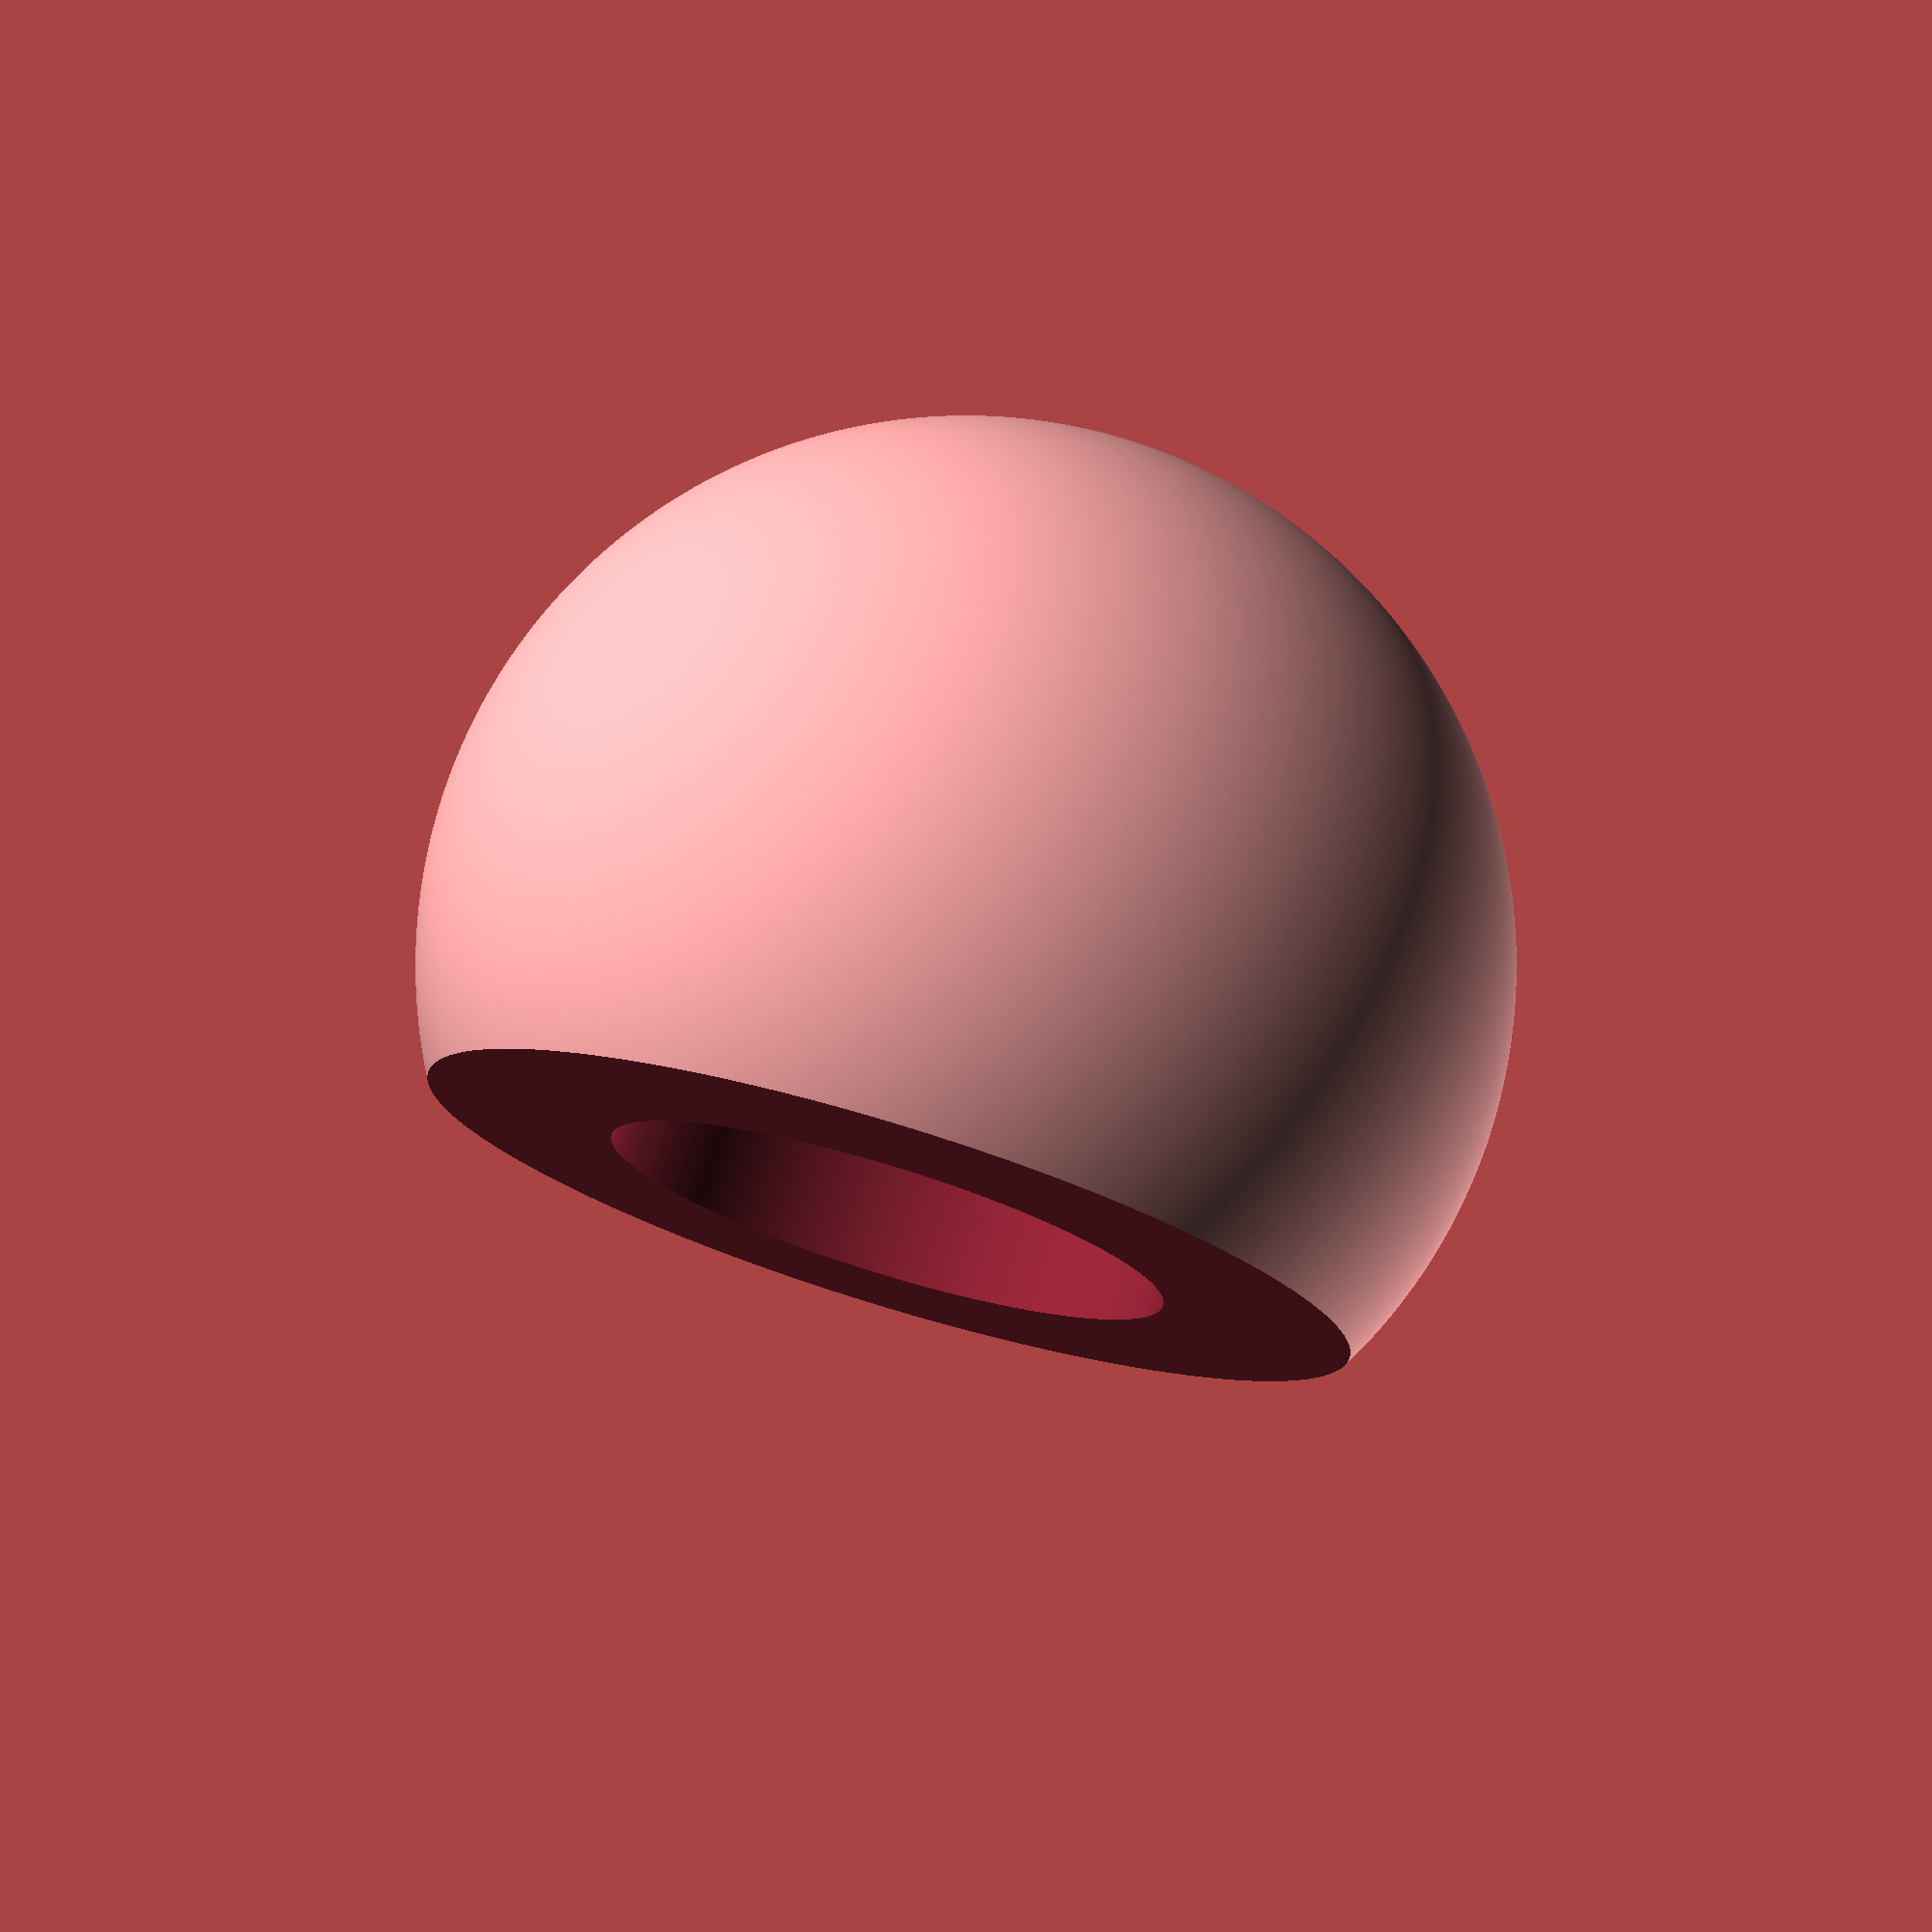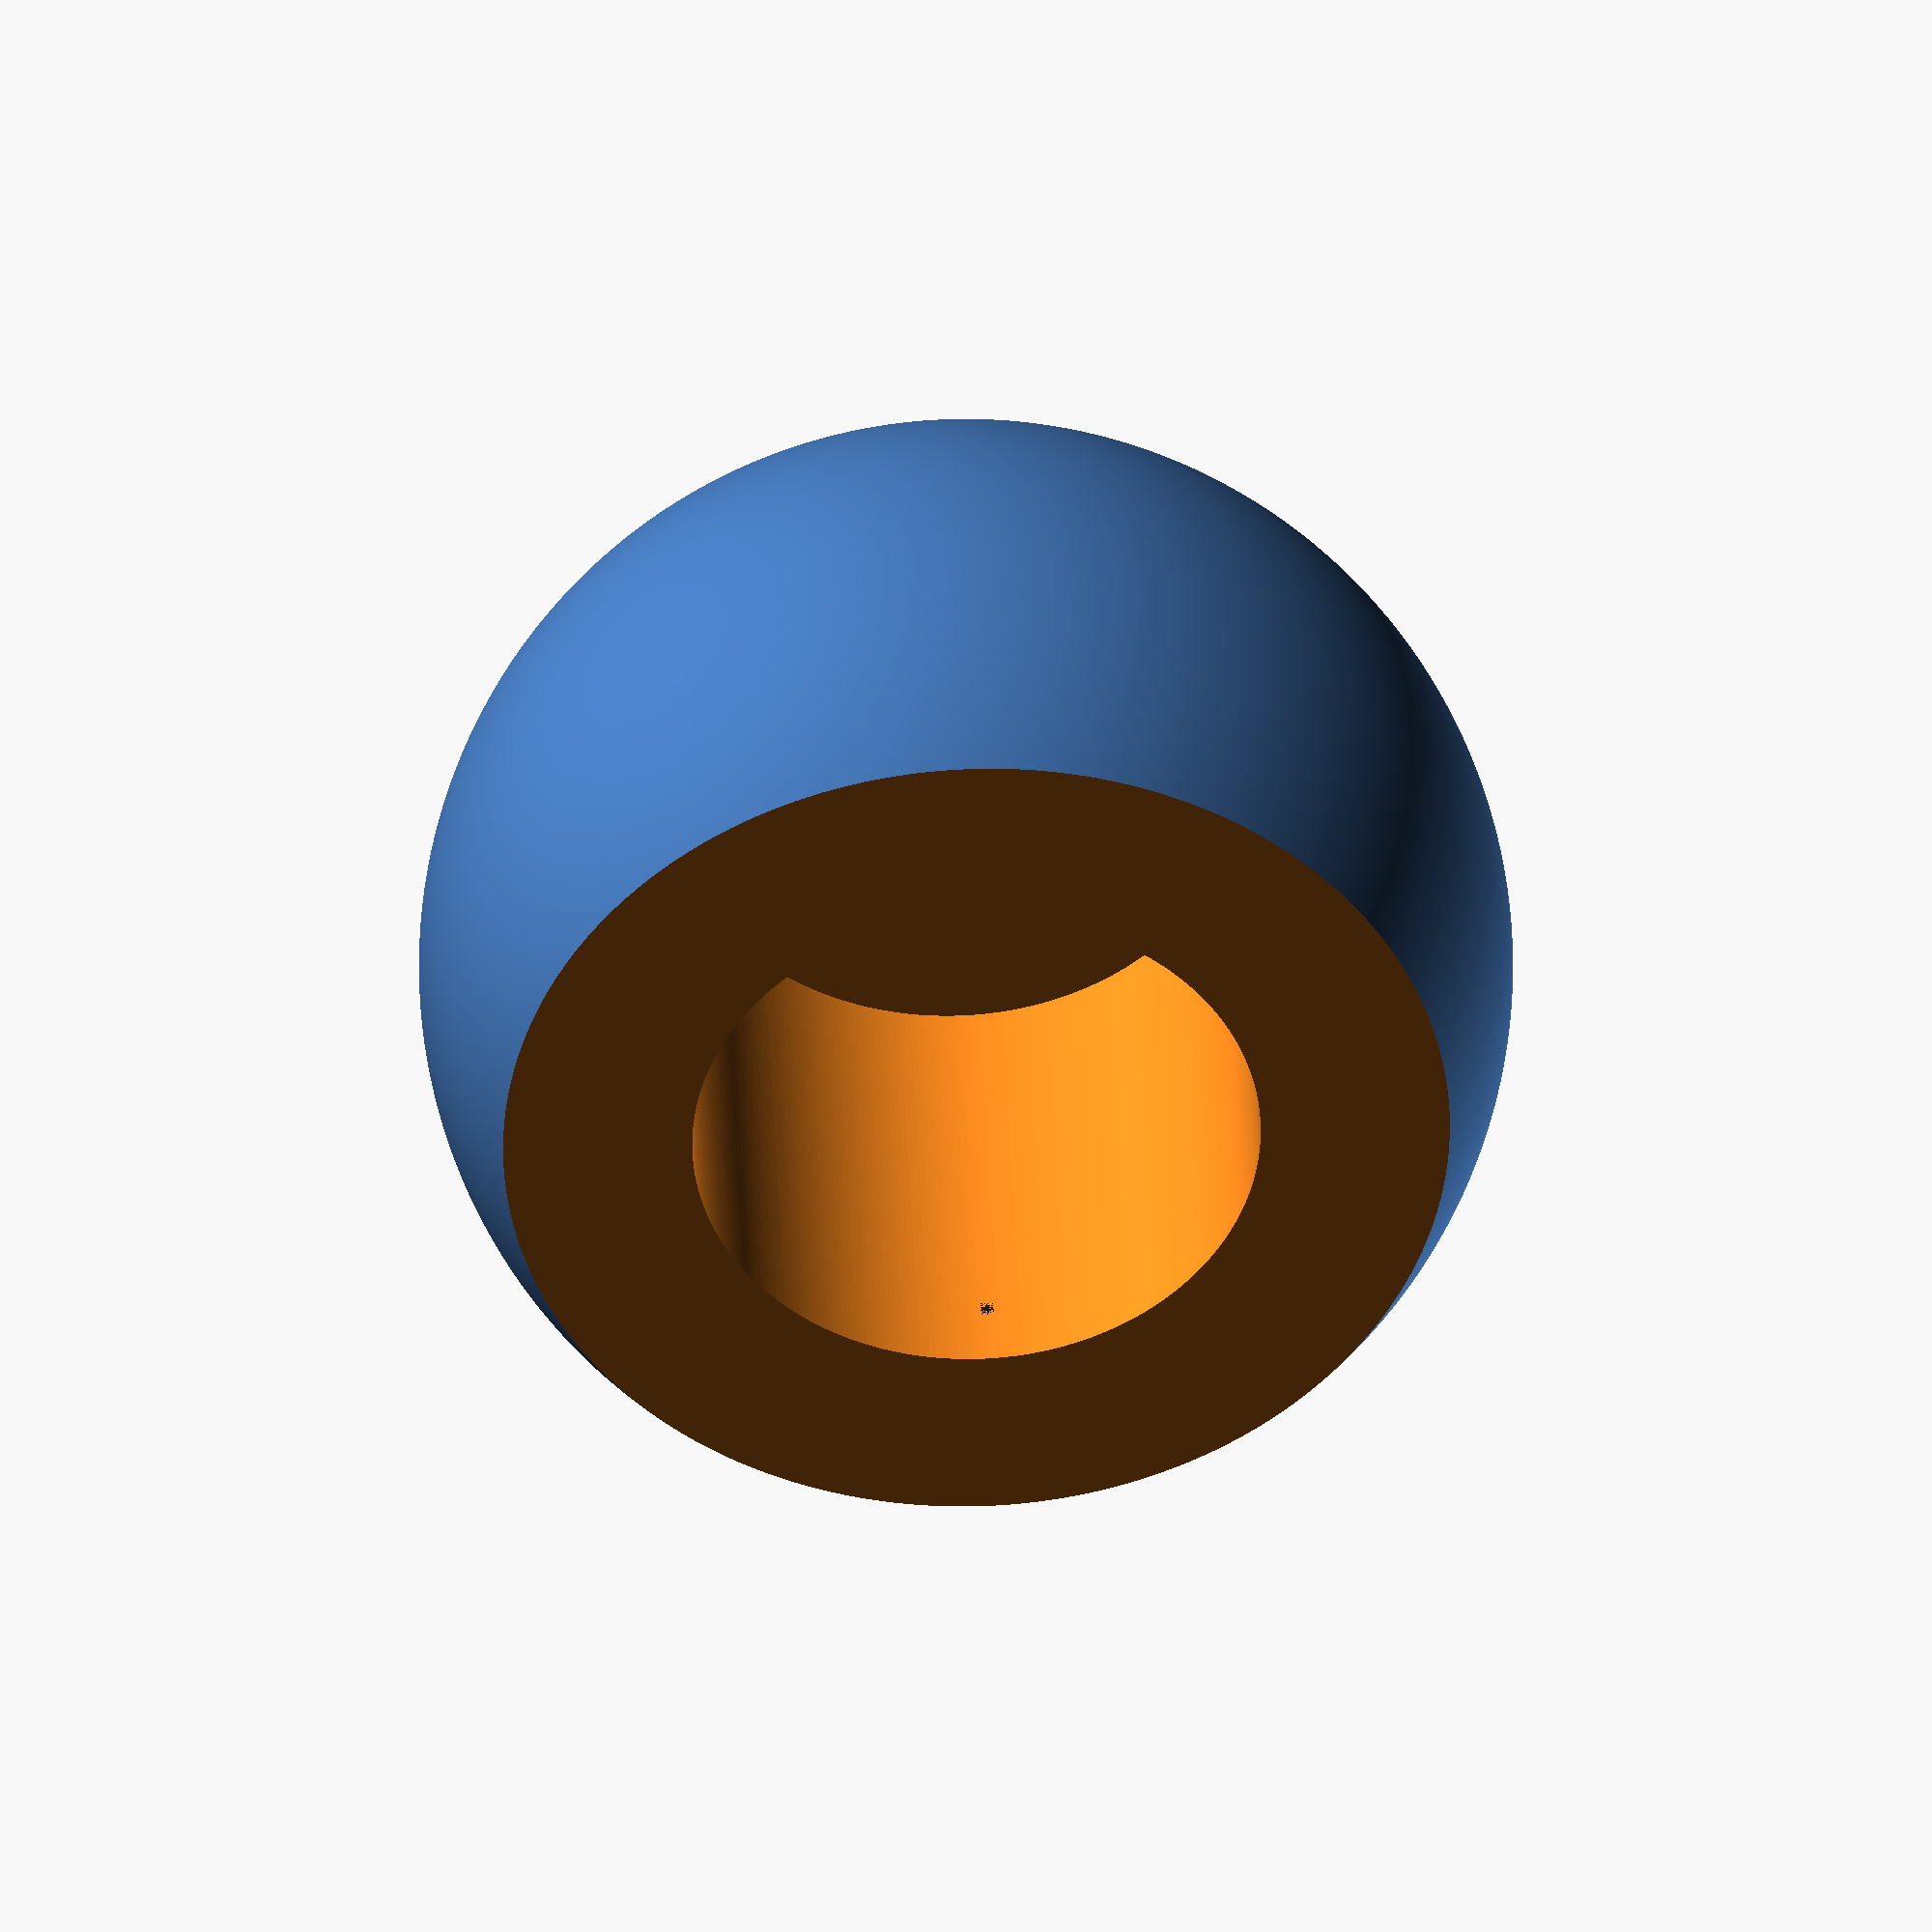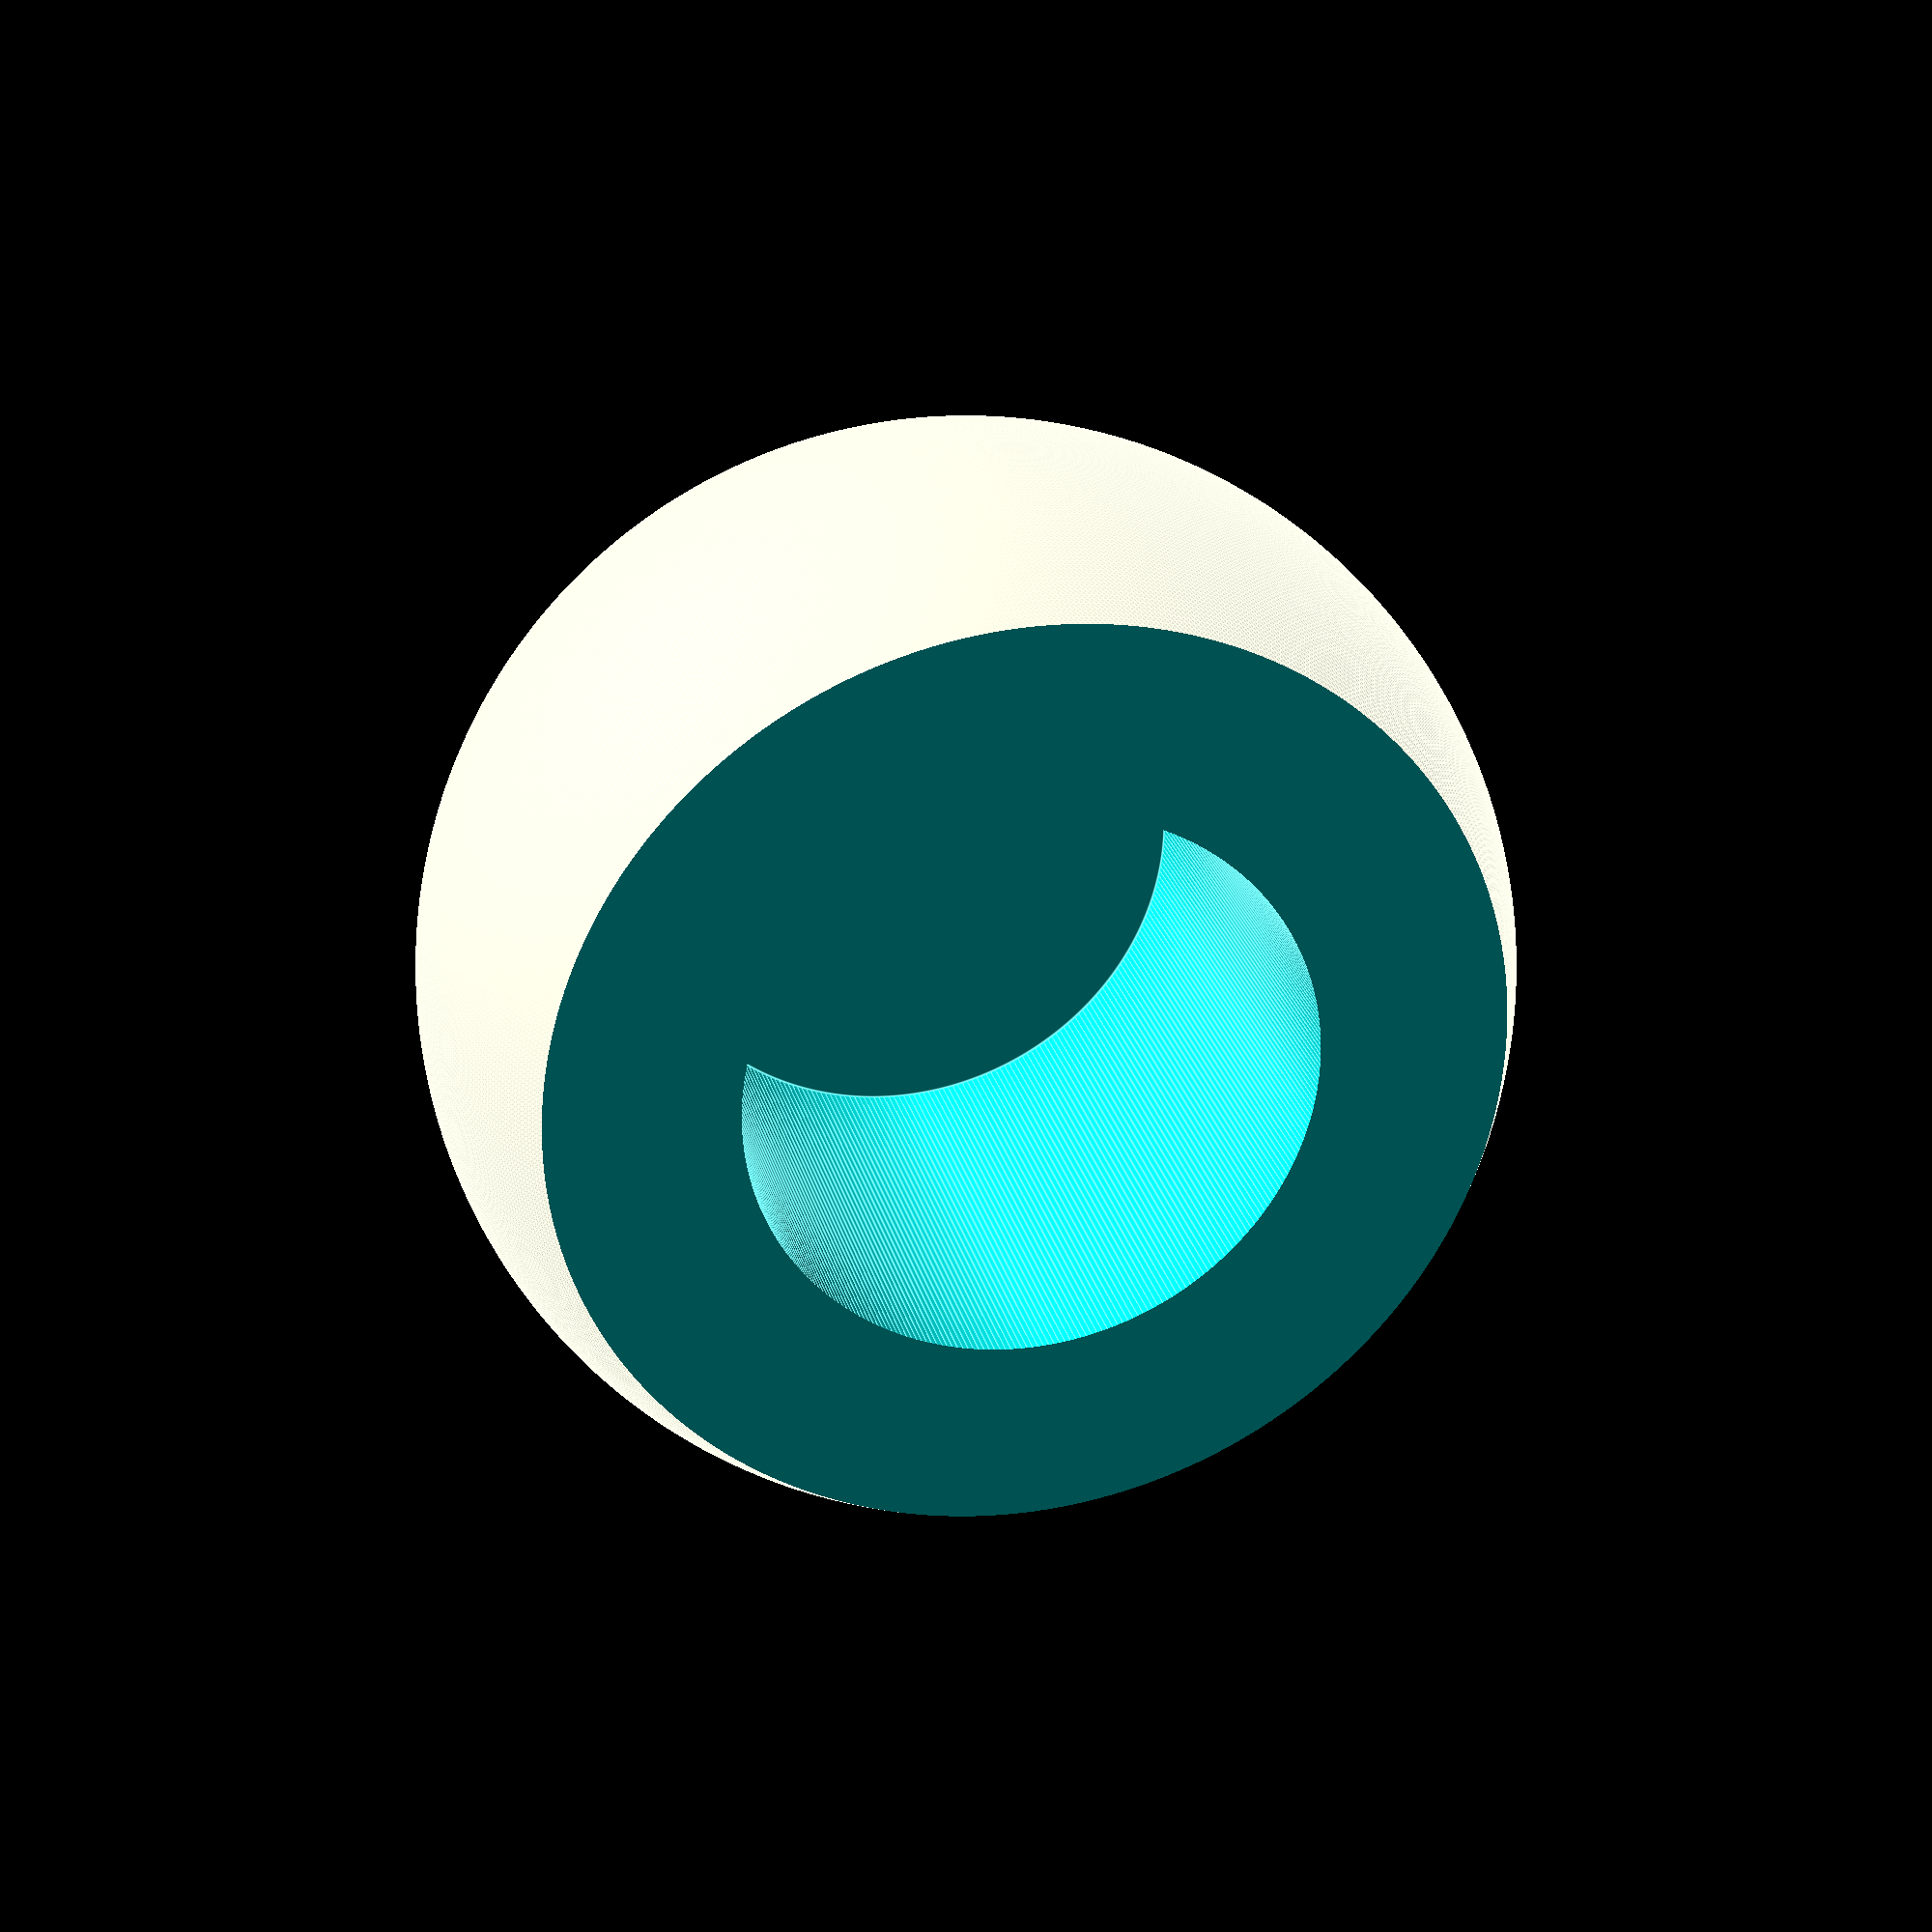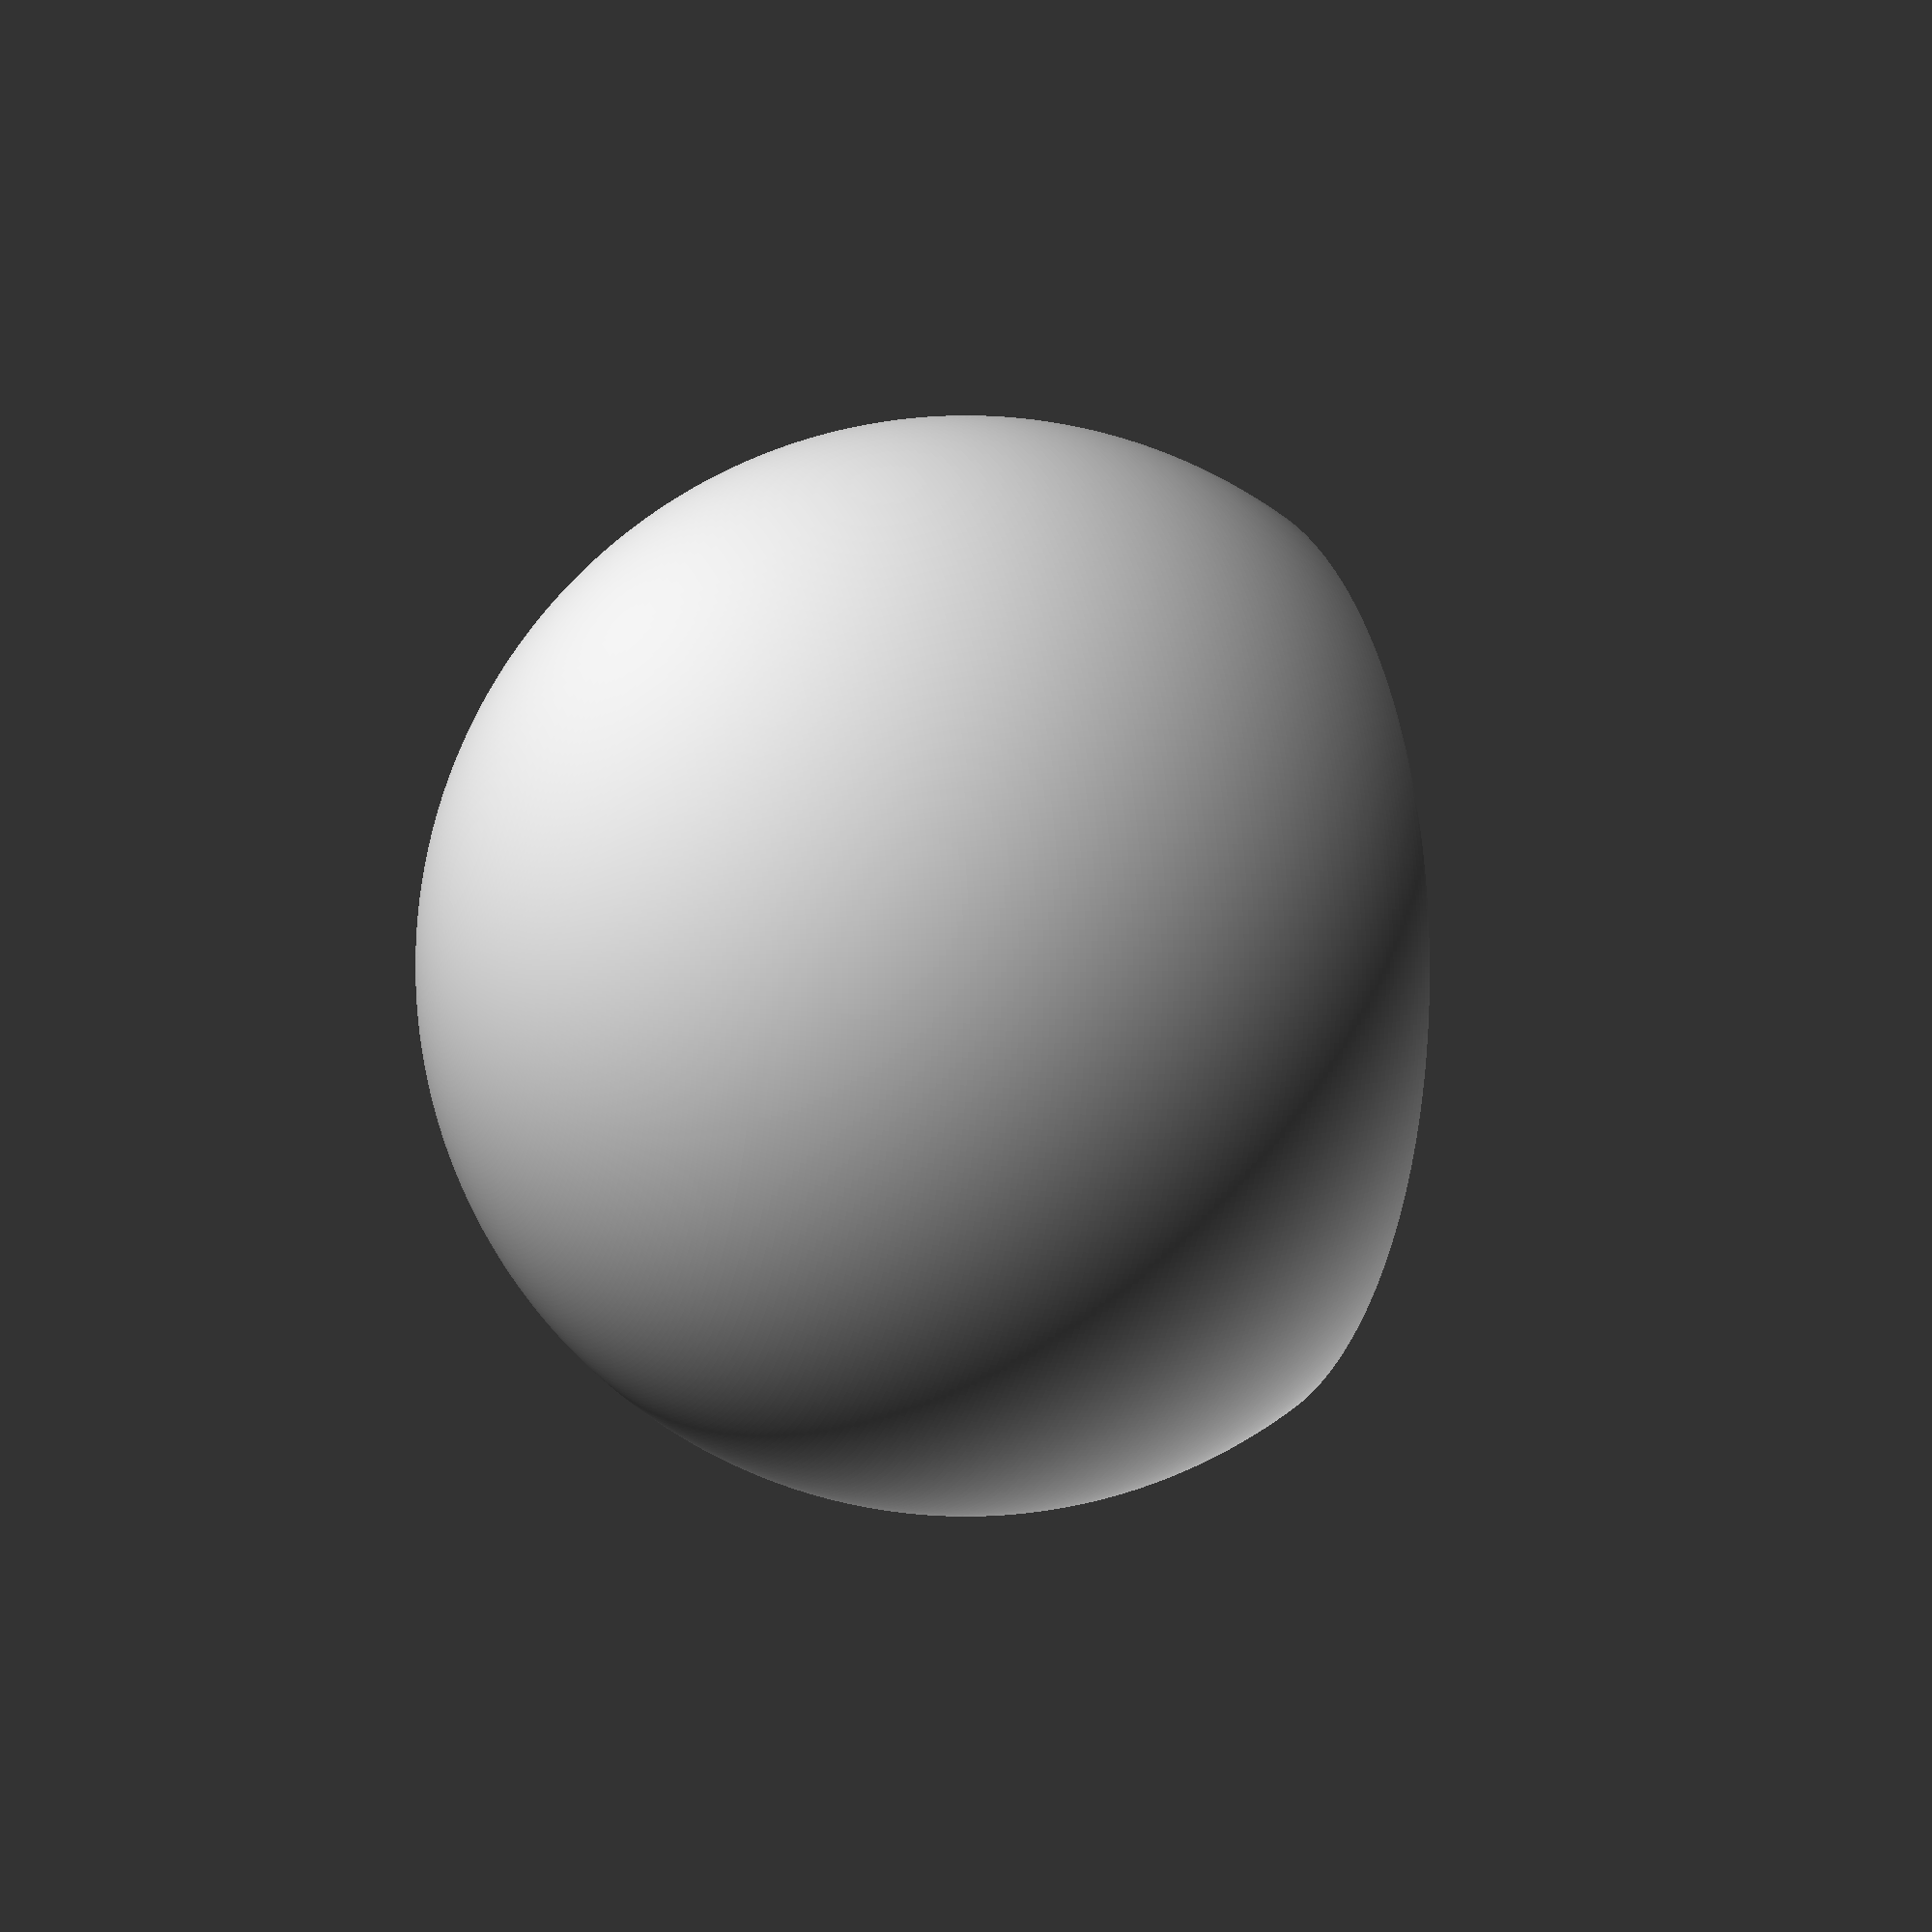
<openscad>
$fa=0.5; // default minimum facet angle is now 0.5
$fs=0.05; // default minimum facet size is now 0.05 mm

rodRad = 2.5;
tolerance = .2;

difference() {
  translate([0, 0, (rodRad * 2) / 2]) sphere(r = (rodRad * 2));
  translate([-rodRad * 2, -rodRad * 2, -rodRad]) cube([rodRad * 4, rodRad * 4, rodRad]);
  translate([0, 0, -.1])cylinder(r = rodRad + tolerance / 2, h = rodRad * 2 + .1);
}
</openscad>
<views>
elev=104.4 azim=283.1 roll=343.3 proj=p view=wireframe
elev=321.1 azim=9.2 roll=177.8 proj=o view=wireframe
elev=153.9 azim=44.1 roll=13.9 proj=p view=edges
elev=178.7 azim=345.2 roll=112.1 proj=p view=solid
</views>
